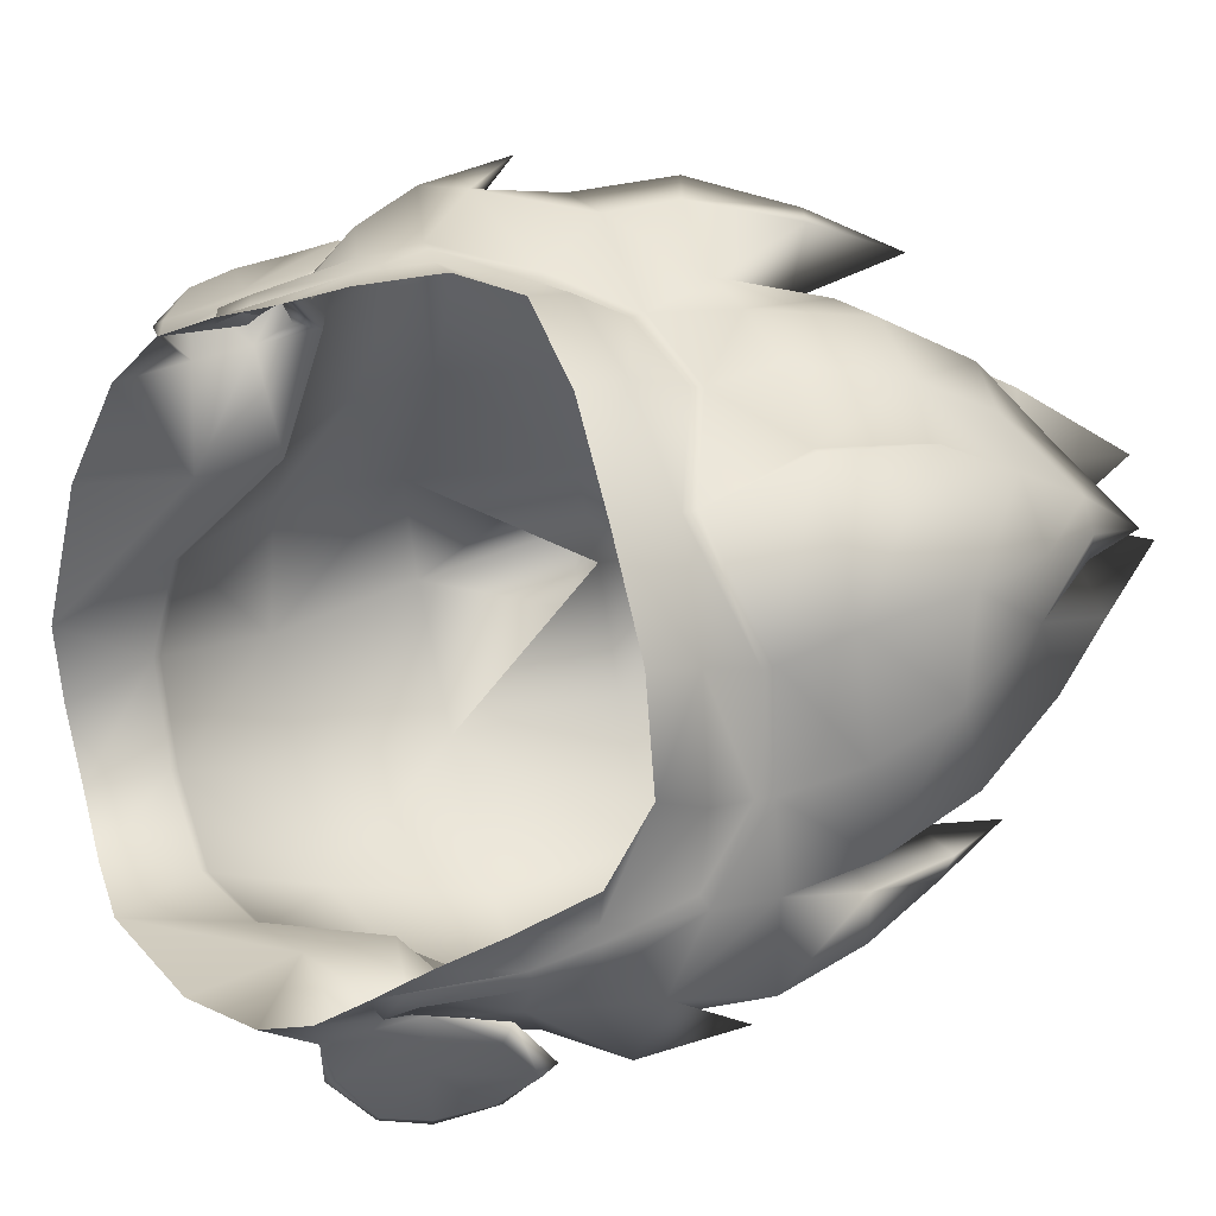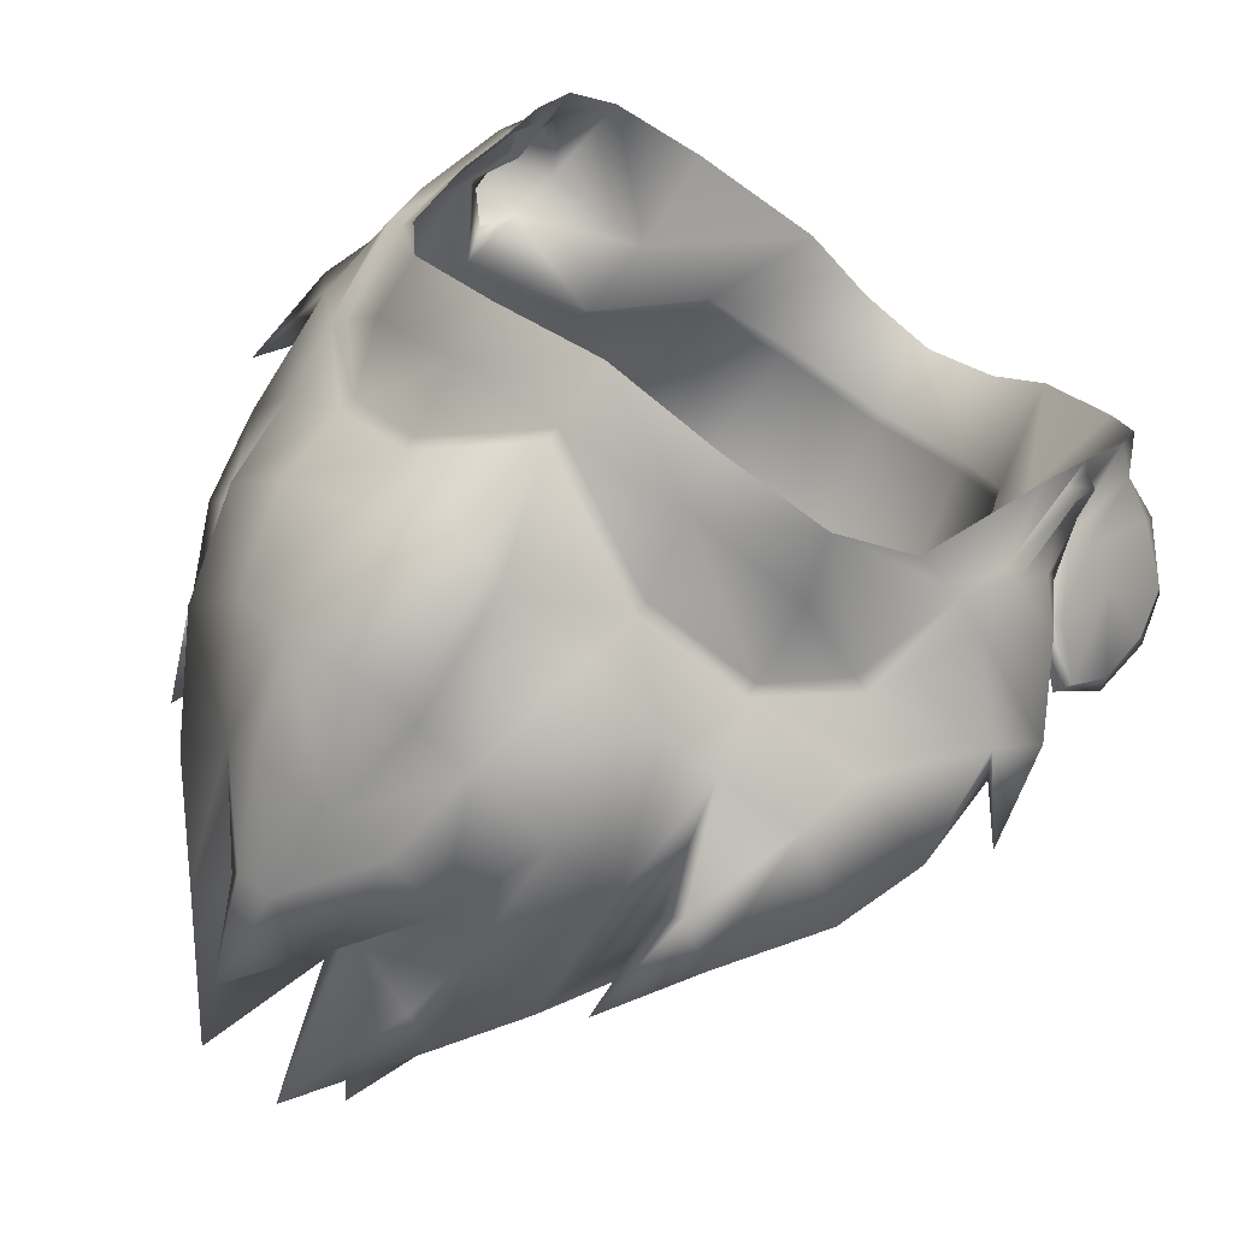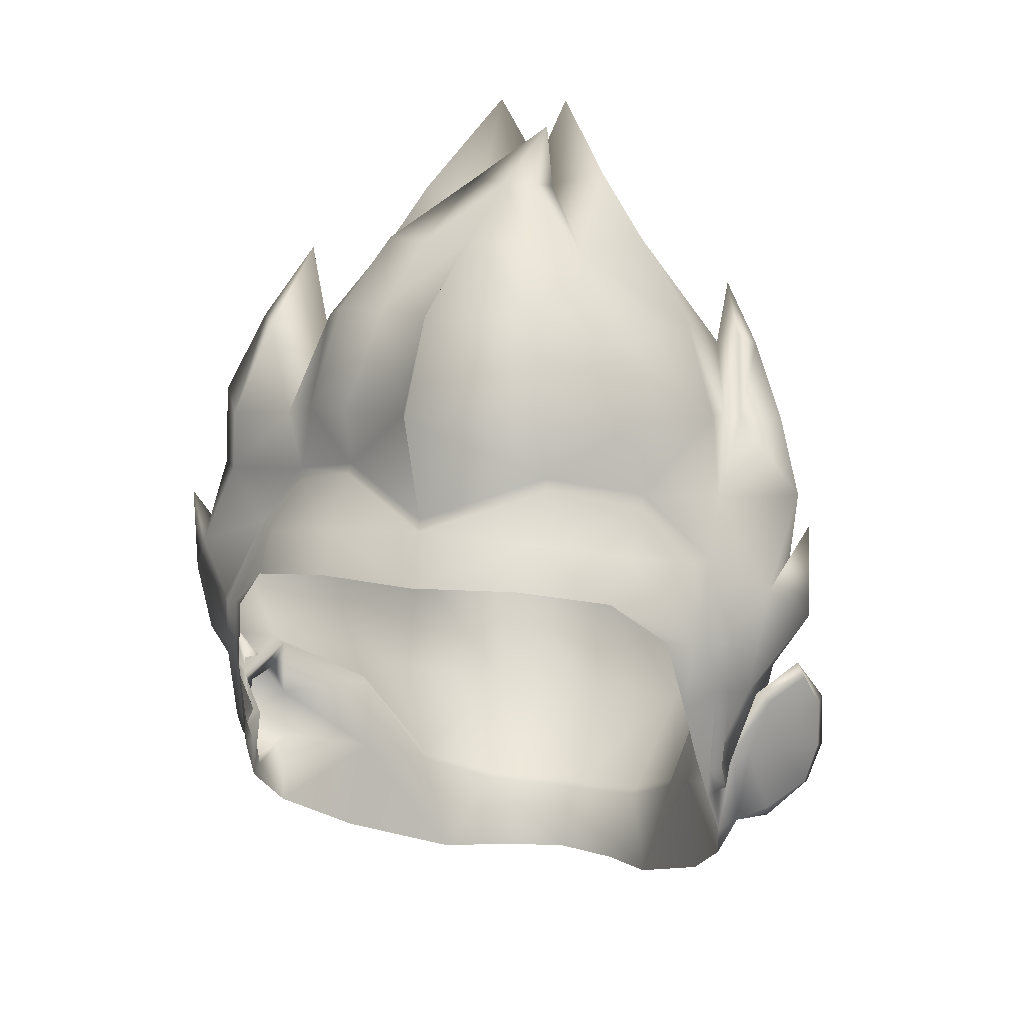
<metadata>
{"format":"obj","ext":"obj","renderer":"f3d","projection":"perspective","resolution":1024,"background":"white","views":[{"elev":78.0,"azim":76.1,"up":"+Z"},{"elev":60.0,"azim":-141.3,"up":"+Z"},{"elev":13.0,"azim":19.0,"up":"+Y"}]}
</metadata>
<code>
g shortFrizz8_geo
v 1.035e-16 1.302 0.2815
v 1.05e-16 1.333 0.2675
v 1.358e-16 1.038 -0.00989
v 0.1982 1.147 0.09812
v 0.164 1.132 0.1452
v 0.1641 1.181 0.1581
v 0.1946 1.231 0.1205
v 0.2044 1.202 0.091
v 0.1748 1.216 0.1467
v 0.1781 1.129 0.1216
v 0.2054 1.17 0.09054
v 0.1624 1.172 0.1078
v 0.1608 1.143 0.1115
v 0.166 1.192 0.1161
v 0.1167 1.172 0.0691
v 0.115 1.13 0.07854
v 0.1505 1.107 0.1388
v 0.1549 1.176 0.1831
v 0.1457 1.223 0.2103
v 0.1109 1.294 0.2497
v 0.0602 1.302 0.2699
v 0.1577 1.133 0.1676
v 0.06185 1.326 0.2526
v 0.1116 1.338 0.191
v 0.06337 1.352 0.223
v 0.1639 1.205 0.1021
v 0.03981 1.039 0.00389
v 0.07217 1.044 0.03314
v 0.1546 1.161 0.1848
v 0.1231 1.074 0.08792
v 0.169 1.19 0.1424
v 0.2045 1.199 0.099
v 0.199 1.222 0.1186
v 0.1819 1.21 0.1394
v 0.1787 1.135 0.1245
v 0.1979 1.148 0.1041
v 0.1725 1.179 0.1518
v 0.2043 1.171 0.09783
v 0.1852 1.174 0.1224
v 0.1495 1.261 0.2044
v 0.08962 1.108 0.03233
v 0.05369 1.085 -0.004823
v 1.367e-16 1.08 -0.01769
v 0.1447 1.306 0.1859
v 0.05502 1.088 -0.009642
v 0.09264 1.111 0.02536
v 1.373e-16 1.084 -0.02323
v 0.1128 1.347 0.1913
v 0.1716 1.208 0.1006
v 0.1224 1.175 0.06419
v 1.052e-16 1.34 0.2662
v 0.0628 1.359 0.2212
v 0.1623 1.179 0.1809
v 0.157 1.26 0.202
v 0.152 1.309 0.1834
v 0.1627 1.163 0.1718
v 0.1558 1.159 0.1718
v 0.1558 1.173 0.1597
v 0.1624 1.174 0.1615
v 0.1666 1.228 0.1843
v 0.1591 1.228 0.1862
v 0.1681 1.198 0.154
v 0.1681 1.195 0.1535
v 0.1743 1.379 0.09464
v 0.163 1.366 0.04702
v 0.1335 1.42 0.05078
v 0.1231 1.42 0.05651
v -0.003927 1.452 -0.07603
v 0.01515 1.554 0.07755
v -0.005585 1.491 0.1662
v 0.1442 1.429 0.08635
v 0.09294 1.383 -0.06037
v 0.002045 1.381 -0.1053
v 0.1348 1.315 -0.0146
v 0.1706 1.315 0.0205
v 0.1854 1.284 0.1155
v -0.01481 1.395 0.2515
v -0.01496 1.451 0.2161
v 0.05755 1.396 0.2274
v 0.1546 1.384 0.1204
v 0.1747 1.249 0.09898
v 0.1553 1.18 0.171
v 0.1618 1.23 0.05964
v 0.1329 1.224 -0.05375
v 0.1223 1.17 -0.02402
v 0.08487 1.218 -0.09873
v 1.47e-16 1.218 -0.11
v 0.06862 1.142 -0.06028
v 1.434e-16 1.139 -0.07815
v 0.04911 1.452 0.2058
v 0.03483 1.492 0.1747
v 0.005114 1.514 0.09191
v 0.03317 1.439 -0.05636
v 0.1517 1.422 0.07013
v 0.1306 1.458 0.06213
v 0.09121 1.439 0.1757
v 0.02276 1.523 0.1291
v -0.03171 1.532 -0.02528
v 0.07849 1.469 0.05335
v 0.1727 1.222 0.1606
v 0.1815 1.283 0.1496
v 0.2017 1.263 0.1253
v 0.1988 1.318 0.1199
v 0.1675 1.258 0.1812
v 0.004594 1.523 0.1287
v 0.1782 1.227 0.1164
v 0.1879 1.333 0.1021
v 0.1515 1.341 0.1592
v 0.1404 1.204 0.01666
v 0.1396 1.233 -0.009962
v 0.1661 1.264 0.02521
v 0.1406 1.381 0.1054
v 0.1312 1.37 0.01456
v 0.06274 1.383 -0.09078
v 0.1093 1.39 0.1903
v 0.0599 1.485 0.1487
v 0.04827 1.51 0.04971
v 0.1449 1.388 0.151
v 0.1245 1.441 0.1355
v 0.08847 1.49 0.1131
v 0.01468 1.569 0.03749
v 0.05306 1.527 0.08177
v 0.007159 1.498 0.01795
v 0.1215 1.311 -0.0689
v 0.07998 1.305 -0.1041
v 1.473e-16 1.307 -0.1134
v 0.03406 1.458 -0.0101
v 0.1025 1.403 -0.0006897
v -0.1982 1.147 0.09812
v -0.164 1.132 0.1452
v -0.1641 1.181 0.1581
v -0.1946 1.231 0.1205
v -0.2044 1.202 0.091
v -0.1748 1.216 0.1467
v -0.1781 1.129 0.1216
v -0.2054 1.17 0.09054
v -0.1624 1.172 0.1078
v -0.1608 1.143 0.1115
v -0.166 1.192 0.1161
v -0.1167 1.172 0.0691
v -0.115 1.13 0.07854
v -0.1505 1.107 0.1388
v -0.1549 1.176 0.1831
v -0.1457 1.223 0.2103
v -0.1109 1.294 0.2497
v -0.0602 1.302 0.2699
v -0.1577 1.133 0.1676
v -0.0638 1.326 0.2557
v -0.1104 1.339 0.1856
v -0.06318 1.354 0.2223
v -0.1639 1.205 0.1021
v -0.03981 1.039 0.00389
v -0.07217 1.044 0.03314
v -0.1546 1.161 0.1848
v -0.1231 1.074 0.08792
v -0.169 1.19 0.1424
v -0.2045 1.199 0.099
v -0.199 1.222 0.1186
v -0.1819 1.21 0.1394
v -0.1787 1.135 0.1245
v -0.1979 1.148 0.1041
v -0.1725 1.179 0.1518
v -0.2043 1.171 0.09783
v -0.1852 1.174 0.1224
v -0.1495 1.261 0.2044
v -0.08962 1.108 0.03233
v -0.05369 1.085 -0.004823
v -0.1381 1.305 0.1753
v -0.05502 1.088 -0.009642
v -0.09264 1.111 0.02536
v -0.1109 1.346 0.1846
v -0.1716 1.208 0.1006
v -0.1224 1.175 0.06419
v -0.06244 1.36 0.2196
v -0.1623 1.179 0.1809
v -0.157 1.26 0.202
v -0.145 1.307 0.1709
v -0.1627 1.163 0.1718
v -0.1558 1.159 0.1718
v -0.1558 1.173 0.1597
v -0.1624 1.174 0.1615
v -0.1666 1.228 0.1843
v -0.1591 1.228 0.1862
v -0.1681 1.198 0.154
v -0.1681 1.195 0.1535
v -0.1894 1.383 0.1257
v -0.1361 1.435 0.09794
v -0.1232 1.419 0.1095
v -0.1445 1.43 0.1529
v -0.05806 1.383 -0.08411
v -0.1341 1.32 0.03616
v -0.1983 1.331 0.1122
v -0.1976 1.284 0.1198
v -0.0628 1.394 0.2273
v -0.0995 1.388 0.195
v -0.163 1.376 0.1709
v -0.189 1.254 0.1022
v -0.1553 1.18 0.171
v -0.1459 1.21 0.04262
v -0.126 1.224 -0.05376
v -0.1208 1.159 -0.01604
v -0.08323 1.22 -0.1019
v -0.06407 1.141 -0.06206
v -0.08764 1.447 0.1733
v -0.06405 1.489 0.147
v -0.02268 1.505 0.1021
v -0.04141 1.444 -0.06788
v -0.1599 1.434 0.1271
v -0.131 1.477 0.1147
v -0.1119 1.436 0.1342
v -0.02283 1.523 0.109
v -0.09613 1.471 0.05675
v -0.1888 1.23 0.1609
v -0.1974 1.285 0.1509
v -0.2098 1.263 0.1369
v -0.2193 1.311 0.1207
v -0.1675 1.258 0.1813
v -0.04956 1.451 0.1983
v -0.03511 1.49 0.1618
v -0.166 1.34 0.1681
v -0.1523 1.252 0.0321
v -0.1403 1.38 0.06689
v -0.1222 1.38 0.1773
v -0.07527 1.485 0.1159
v -0.04521 1.51 0.01765
v -0.02899 1.569 0.03749
v -0.07087 1.511 0.05358
v -0.1141 1.306 -0.08011
v -0.03663 1.452 -0.01532
v -0.02009 1.396 0.2393
v -0.01904 1.449 0.203
v -0.0624 1.515 0.08746
v -0.08983 1.357 -0.09896
v -0.09409 1.307 -0.1145
v -0.06618 1.313 -0.08652
v -0.1085 1.311 -0.04454
v -0.09791 1.393 -0.02836
v -0.06919 1.457 -0.00297
v -0.1225 1.409 0.04667
v -0.0511 1.297 -0.1189
v 0.03032 1.52 0.1126
v -0.1704 1.209 0.1664
v 0.1152 1.316 0.2247
v -0.1155 1.315 0.2233
v -0.1378 1.266 0.2217
v 0.1378 1.266 0.2217
v -0.1498 1.189 0.1961
v 0.1498 1.189 0.1961
v 0.1946 1.231 0.1205
v 0.2044 1.202 0.091
v 0.1748 1.216 0.1467
v 0.1781 1.129 0.1216
v 0.1982 1.147 0.09812
v 0.164 1.132 0.1452
v 0.1641 1.181 0.1581
v 0.2054 1.17 0.09054
v 0.1549 1.176 0.1831
v 0.1558 1.159 0.1718
v 0.1623 1.179 0.1809
v 0.1627 1.163 0.1718
v 0.1591 1.228 0.1862
v 0.1666 1.228 0.1843
v 0.1558 1.173 0.1597
v 0.1624 1.174 0.1615
v 0.1681 1.195 0.1535
v 0.1681 1.198 0.154
v 0.1495 1.261 0.2044
v 0.157 1.26 0.202
v 0.1639 1.205 0.1021
v 0.1716 1.208 0.1006
v 0.1854 1.284 0.1155
v 0.06337 1.352 0.223
v 1.05e-16 1.333 0.2675
v 0.152 1.309 0.1834
v 0.1116 1.338 0.191
v 0.1128 1.347 0.1913
v 0.1406 1.381 0.1054
v 0.0628 1.359 0.2212
v 0.1167 1.172 0.0691
v 0.1224 1.175 0.06419
v 0.05369 1.085 -0.004823
v 0.08962 1.108 0.03233
v 0.09264 1.111 0.02536
v 0.05502 1.088 -0.009642
v 0.1231 1.42 0.05651
v 0.1231 1.42 0.05651
v 0.1312 1.37 0.01456
v -0.1946 1.231 0.1205
v -0.2044 1.202 0.091
v -0.1748 1.216 0.1467
v -0.1781 1.129 0.1216
v -0.1982 1.147 0.09812
v -0.164 1.132 0.1452
v -0.1641 1.181 0.1581
v -0.2054 1.17 0.09054
v -0.1558 1.159 0.1718
v -0.1549 1.176 0.1831
v -0.1623 1.179 0.1809
v -0.1627 1.163 0.1718
v -0.1591 1.228 0.1862
v -0.1666 1.228 0.1843
v -0.1558 1.173 0.1597
v -0.1624 1.174 0.1615
v -0.1681 1.195 0.1535
v -0.1495 1.261 0.2044
v -0.1639 1.205 0.1021
v -0.1681 1.198 0.154
v -0.1716 1.208 0.1006
v -0.1167 1.172 0.0691
v -0.1224 1.175 0.06419
v -0.08962 1.108 0.03233
v -0.09264 1.111 0.02536
v 1.052e-16 1.34 0.2662
v -0.06318 1.354 0.2223
v -0.06244 1.36 0.2196
v 1.367e-16 1.08 -0.01769
v 1.373e-16 1.084 -0.02323
v 1.358e-16 1.038 -0.00989
v 1.367e-16 1.08 -0.01769
v -0.05369 1.085 -0.004823
v 1.373e-16 1.084 -0.02323
v -0.05502 1.088 -0.009642
v 1.434e-16 1.139 -0.07815
v 1.47e-16 1.218 -0.11
v 1.473e-16 1.307 -0.1134
v 0.002045 1.381 -0.1053
v 1.47e-16 1.218 -0.11
v -0.003927 1.452 -0.07603
v -0.03171 1.532 -0.02528
v 0.005114 1.514 0.09191
v 0.007159 1.498 0.01795
v 0.01468 1.569 0.03749
v -0.1104 1.339 0.1856
v -0.1109 1.346 0.1846
v 0.03406 1.458 -0.0101
v -0.02899 1.569 0.03749
v 0.007159 1.498 0.01795
v -0.1599 1.434 0.1271
v -0.131 1.477 0.1147
v -0.1232 1.419 0.1095
v -0.1232 1.419 0.1095
v -0.1232 1.419 0.1095
v -0.157 1.26 0.202
v -0.1381 1.305 0.1753
v -0.145 1.307 0.1709
v -0.1976 1.284 0.1198
v -0.2193 1.311 0.1207
v -0.1976 1.284 0.1198
v -0.06618 1.313 -0.08652
v -0.06618 1.313 -0.08652
v 0.005114 1.514 0.09191
v 0.1447 1.306 0.1859
v 0.05306 1.527 0.08177
v 0.01468 1.569 0.03749
v 0.1517 1.422 0.07013
v 0.1306 1.458 0.06213
v 0.03032 1.52 0.1126
v 0.02276 1.523 0.1291
v -0.003927 1.452 -0.07603
v 0.03317 1.439 -0.05636
v -0.03171 1.532 -0.02528
v -0.0624 1.515 0.08746
v -0.02268 1.505 0.1021
v -0.07527 1.485 0.1159
v -0.131 1.477 0.1147
v -0.1599 1.434 0.1271
v 0.005114 1.514 0.09191
g shortFrizz8_geo_0
f 121 92 353
f 95 71 355
f 359 98 360
f 208 189 209
f 363 362 224
f 31 6 9
f 14 31 9
f 26 31 14
f 12 26 14
f 15 26 12
f 16 15 12
f 41 15 16
f 28 41 16
f 42 41 28
f 27 42 28
f 43 42 27
f 3 43 27
f 85 280 283
f 109 280 85
f 84 109 85
f 110 109 84
f 124 110 84
f 74 110 124
f 72 74 124
f 287 74 72
f 128 287 72
f 67 287 128
f 127 67 128
f 99 67 127
f 117 99 127
f 120 99 117
f 122 120 117
f 116 120 122
f 92 116 122
f 107 101 271
f 108 101 107
f 80 108 107
f 112 108 80
f 71 112 80
f 286 112 71
f 356 286 71
f 357 69 358
f 367 69 357
f 88 85 283
f 86 85 88
f 87 86 88
f 125 86 87
f 126 125 87
f 114 125 126
f 73 114 126
f 93 114 73
f 68 93 73
f 167 152 153
f 318 152 167
f 319 318 167
f 239 342 212
f 191 342 239
f 237 191 239
f 236 191 237
f 190 236 237
f 235 236 190
f 325 235 190
f 324 235 325
f 93 128 72
f 127 128 93
f 361 127 93
f 203 321 322
f 312 203 322
f 201 203 312
f 310 201 312
f 199 201 310
f 308 199 310
f 197 199 308
f 213 197 308
f 215 197 213
f 217 215 213
f 214 215 217
f 345 214 217
f 220 214 345
f 334 220 345
f 223 220 334
f 195 223 334
f 210 223 195
f 204 210 195
f 364 210 204
f 205 364 204
f 206 364 205
f 330 206 205
f 331 206 330
f 332 331 330
f 189 340 365
f 223 340 189
f 196 223 189
f 220 223 196
f 186 220 196
f 192 220 186
f 222 192 186
f 191 192 222
f 188 191 222
f 216 197 215
f 193 197 216
f 347 214 348
f 215 214 347
f 218 205 204
f 219 205 218
f 70 219 218
f 105 219 70
f 91 105 70
f 97 105 91
f 116 97 91
f 241 97 116
f 351 241 116
f 13 10 5
f 4 10 13
f 12 4 13
f 11 4 12
f 8 11 12
f 14 8 12
f 7 8 14
f 9 7 14
f 148 150 149
f 2 150 148
f 1 2 148
f 23 2 1
f 21 23 1
f 20 23 21
f 23 25 2
f 24 25 23
f 243 24 23
f 352 24 243
f 40 352 243
f 16 30 28
f 17 30 16
f 13 17 16
f 5 17 13
f 38 256 250
f 253 256 38
f 36 253 38
f 252 253 36
f 35 252 36
f 254 252 35
f 37 254 35
f 255 254 37
f 34 255 37
f 251 255 34
f 33 251 34
f 249 251 33
f 32 249 33
f 250 249 32
f 38 250 32
f 63 31 26
f 6 31 63
f 58 6 63
f 22 6 58
f 258 22 58
f 29 22 258
f 18 29 258
f 61 29 18
f 61 248 29
f 19 248 61
f 40 19 61
f 246 19 40
f 20 246 40
f 5 22 17
f 6 22 5
f 269 50 49
f 62 269 49
f 265 269 62
f 59 265 62
f 263 265 59
f 56 263 59
f 57 263 56
f 257 57 56
f 261 60 54
f 53 60 261
f 257 53 261
f 56 53 257
f 315 195 334
f 194 195 315
f 230 194 315
f 218 194 230
f 231 218 230
f 70 218 231
f 78 70 231
f 90 70 78
f 79 90 78
f 96 90 79
f 115 96 79
f 118 96 115
f 276 118 115
f 108 118 276
f 274 108 276
f 101 108 274
f 104 101 274
f 100 101 104
f 262 100 104
f 82 100 262
f 259 82 262
f 260 82 259
f 103 76 101
f 81 76 103
f 102 81 103
f 106 81 102
f 100 106 102
f 266 106 100
f 82 266 100
f 264 266 82
f 260 264 82
f 272 52 51
f 48 52 272
f 275 48 272
f 55 48 275
f 44 55 275
f 54 55 44
f 267 54 44
f 261 54 267
f 104 268 262
f 274 268 104
f 111 109 110
f 83 109 111
f 81 83 111
f 270 83 81
f 106 270 81
f 266 270 106
f 66 285 356
f 113 285 66
f 94 113 66
f 65 113 94
f 64 65 94
f 75 65 64
f 107 75 64
f 111 75 107
f 271 111 107
f 81 111 271
f 80 94 71
f 64 94 80
f 107 64 80
f 314 174 171
f 51 174 314
f 273 51 314
f 272 51 273
f 90 91 70
f 116 91 90
f 96 116 90
f 119 116 96
f 118 119 96
f 277 119 118
f 108 277 118
f 78 231 230
f 77 78 230
f 79 78 77
f 278 79 77
f 115 79 278
f 276 115 278
f 46 282 281
f 279 282 46
f 50 279 46
f 269 279 50
f 83 280 109
f 270 280 83
f 316 169 47
f 45 316 47
f 281 316 45
f 46 281 45
f 88 317 89
f 284 317 88
f 283 284 88
f 117 354 122
f 123 354 117
f 127 123 117
f 356 94 66
f 119 120 116
f 67 120 119
f 277 67 119
f 75 113 65
f 74 113 75
f 111 74 75
f 110 74 111
f 137 129 136
f 138 129 137
f 141 138 137
f 142 138 141
f 155 142 141
f 131 180 185
f 156 131 185
f 134 131 156
f 139 134 156
f 132 134 139
f 133 132 139
f 138 135 129
f 130 135 138
f 142 130 138
f 147 130 142
f 151 156 185
f 139 156 151
f 137 139 151
f 133 139 137
f 136 133 137
f 148 146 1
f 145 146 148
f 244 145 148
f 168 145 244
f 149 168 244
f 163 295 292
f 289 295 163
f 157 289 163
f 288 289 157
f 158 288 157
f 290 288 158
f 159 290 158
f 294 290 159
f 162 294 159
f 293 294 162
f 160 293 162
f 291 293 160
f 161 291 160
f 292 291 161
f 163 292 161
f 165 245 145
f 144 245 165
f 183 144 165
f 247 144 183
f 154 247 183
f 140 137 151
f 141 137 140
f 166 141 140
f 153 141 166
f 167 153 166
f 145 168 165
f 300 176 182
f 175 300 182
f 143 300 175
f 178 143 175
f 179 143 178
f 302 179 178
f 141 153 155
f 147 180 131
f 296 180 147
f 154 296 147
f 297 296 154
f 183 297 154
f 307 213 308
f 242 213 307
f 303 242 307
f 198 242 303
f 299 198 303
f 298 198 299
f 301 198 298
f 242 198 301
f 213 242 301
f 130 147 131
f 306 172 173
f 184 172 306
f 304 184 306
f 181 184 304
f 302 181 304
f 178 181 302
f 333 314 171
f 177 333 171
f 344 333 177
f 176 344 177
f 305 344 176
f 300 305 176
f 170 320 311
f 309 170 311
f 173 170 309
f 306 173 309
f 313 230 315
f 77 230 313
f 278 77 313
f 211 330 205
f 69 330 211
f 105 69 211
f 97 69 105
f 320 169 316
f 170 169 320
f 228 350 233
f 200 350 228
f 202 200 228
f 203 200 202
f 323 203 202
f 321 203 323
f 89 87 88
f 190 326 325
f 328 326 190
f 207 328 190
f 329 328 207
f 229 329 207
f 335 329 229
f 337 335 229
f 202 327 323
f 240 327 202
f 234 240 202
f 233 240 234
f 228 233 234
f 210 341 223
f 212 341 210
f 364 212 210
f 227 212 364
f 232 227 364
f 226 227 232
f 206 226 232
f 331 226 206
f 237 207 190
f 229 207 237
f 238 229 237
f 225 229 238
f 227 225 238
f 336 225 227
f 225 337 229
f 336 337 225
f 187 339 188
f 338 339 187
f 186 338 187
f 217 343 345
f 301 343 217
f 213 301 217
f 221 197 346
f 199 197 221
f 200 199 221
f 201 199 200
f 203 201 200
f 192 214 220
f 346 214 192
f 191 346 192
f 221 346 191
f 236 221 191
f 200 221 236
f 235 200 236
f 196 366 186
f 189 366 196
f 240 349 327
f 233 349 240
f 243 20 40
f 23 20 243
f 13 16 12
f 39 33 34
f 32 33 39
f 38 32 39
f 39 35 36
f 37 35 39
f 34 37 39
f 39 36 38
f 101 102 103
f 100 102 101
f 114 93 72
f 124 114 72
f 125 114 124
f 84 125 124
f 86 125 84
f 85 86 84
f 99 120 67
f 164 163 161
f 157 163 164
f 158 157 164
f 164 159 158
f 162 159 164
f 160 162 164
f 164 161 160
f 211 219 105
f 205 219 211
f 195 218 204
f 194 218 195
f 238 212 227
f 239 212 238
f 237 239 238
f 187 222 186
f 188 222 187
f 202 228 234
f 148 149 244

</code>
